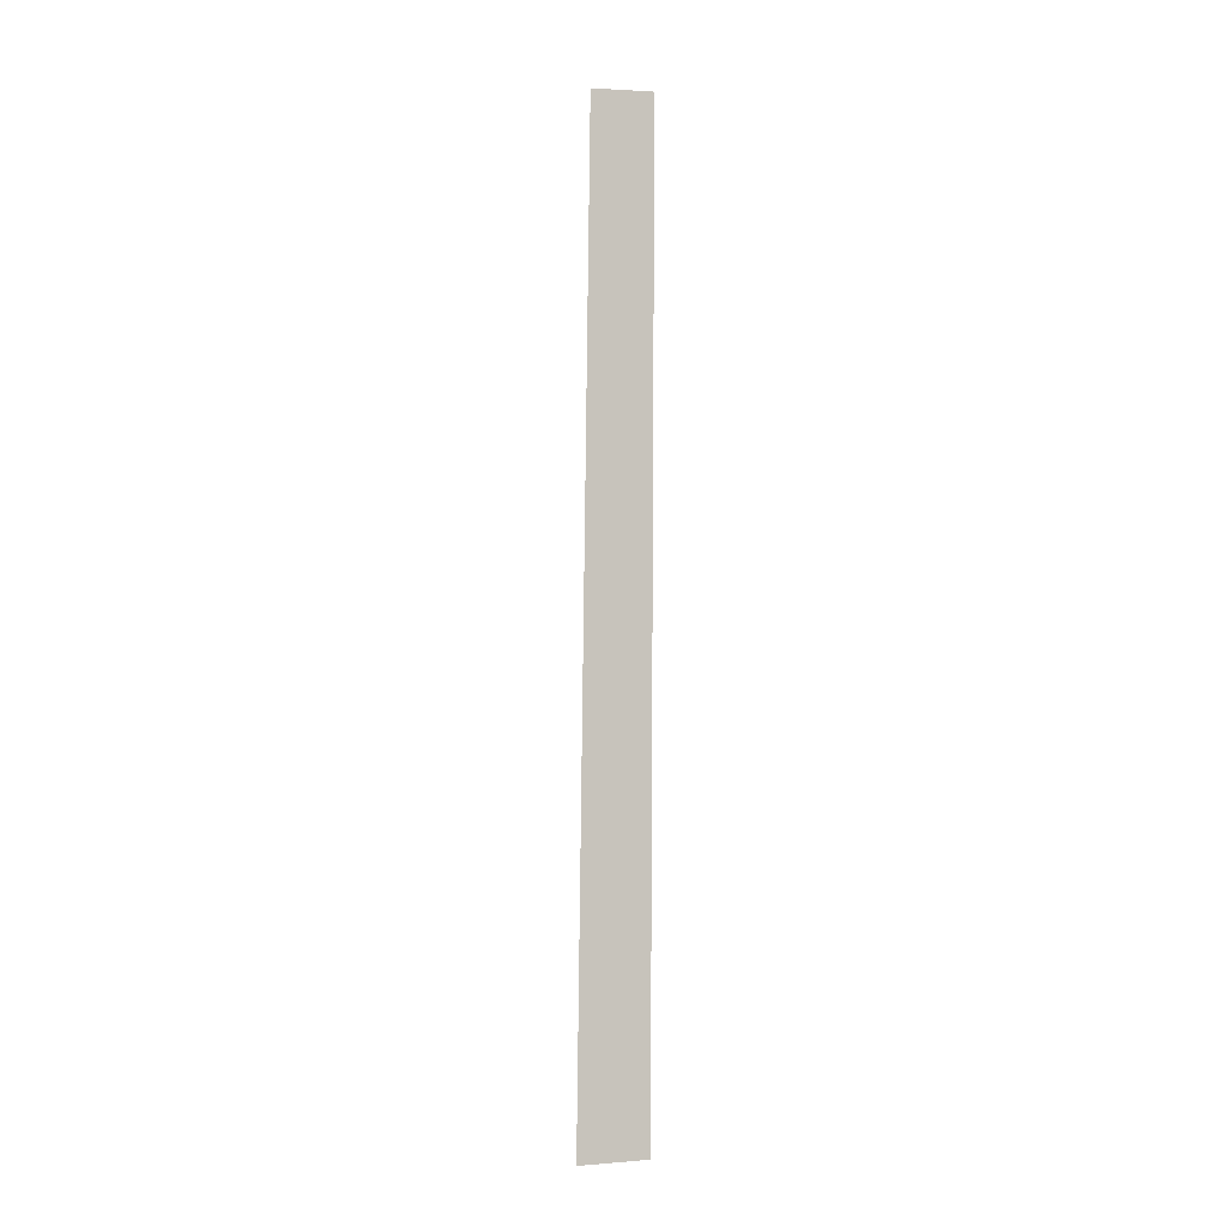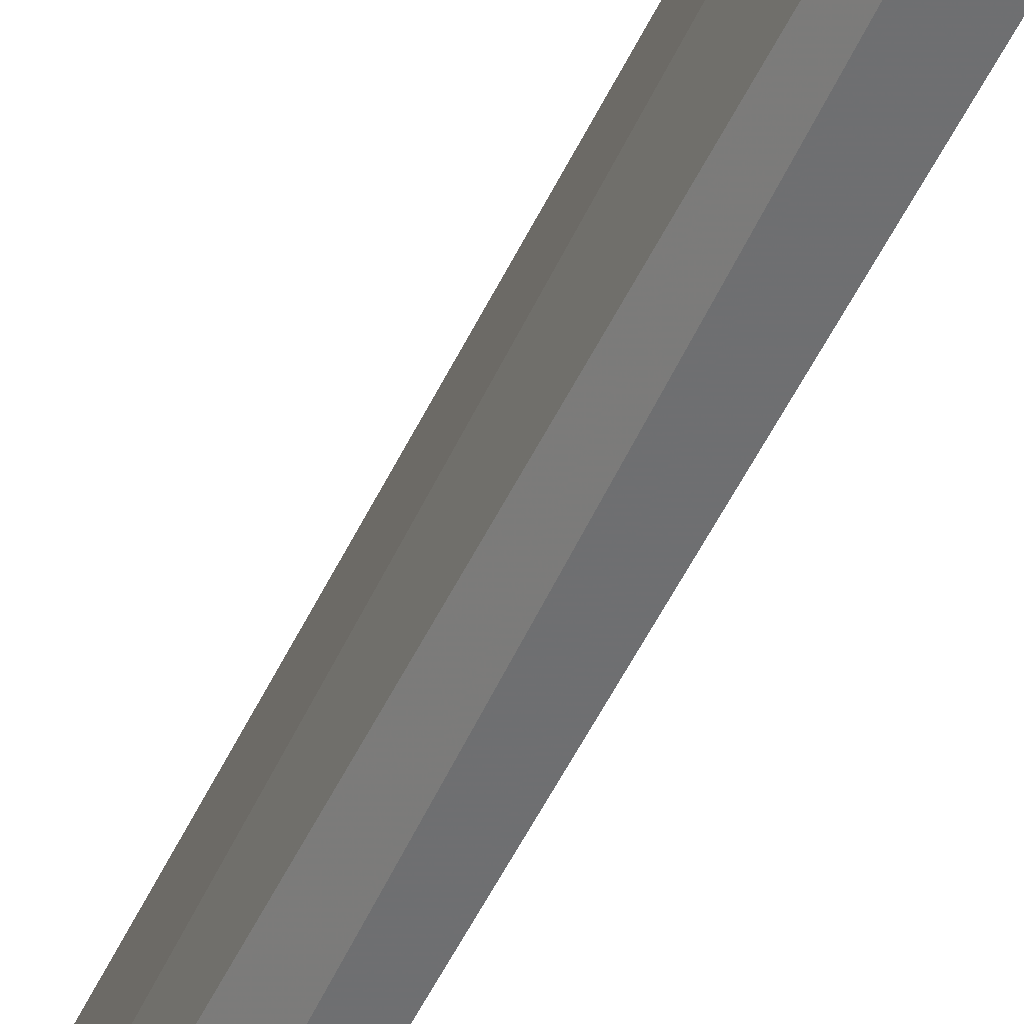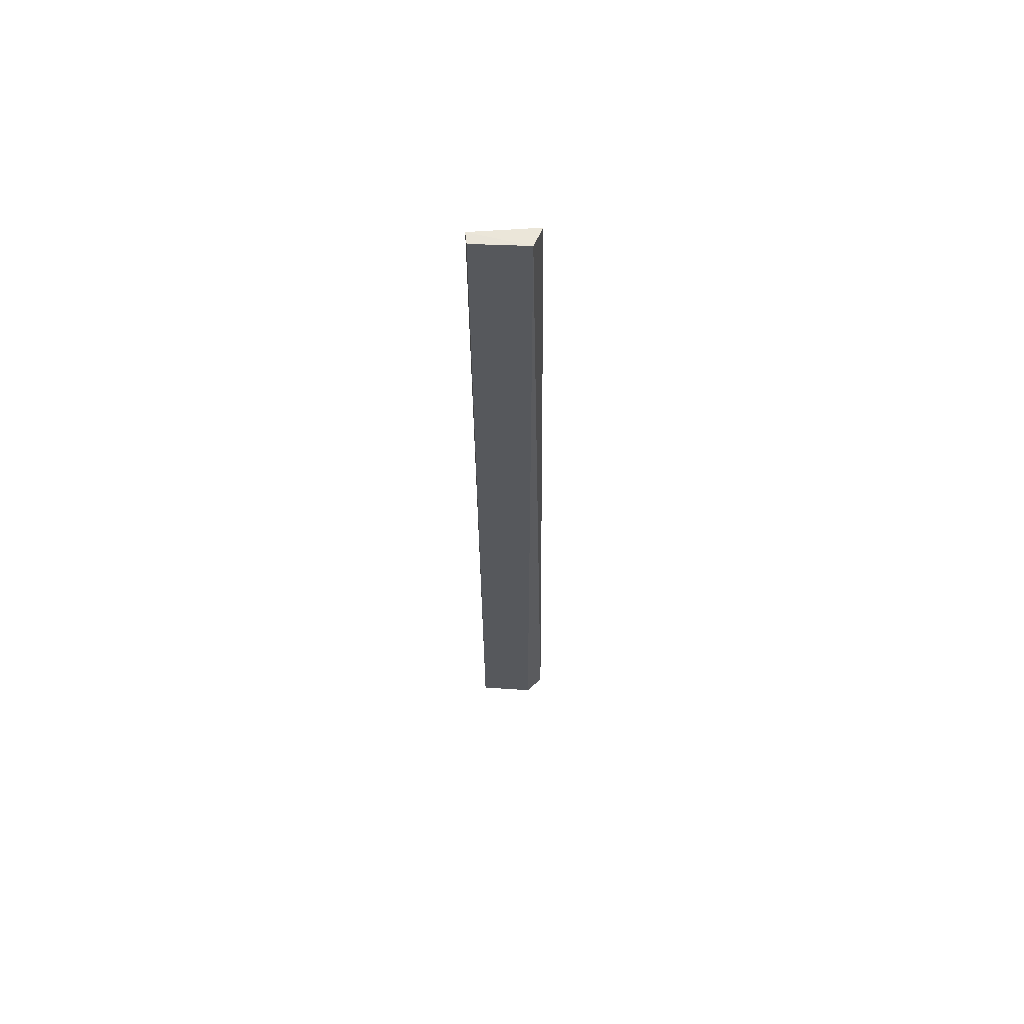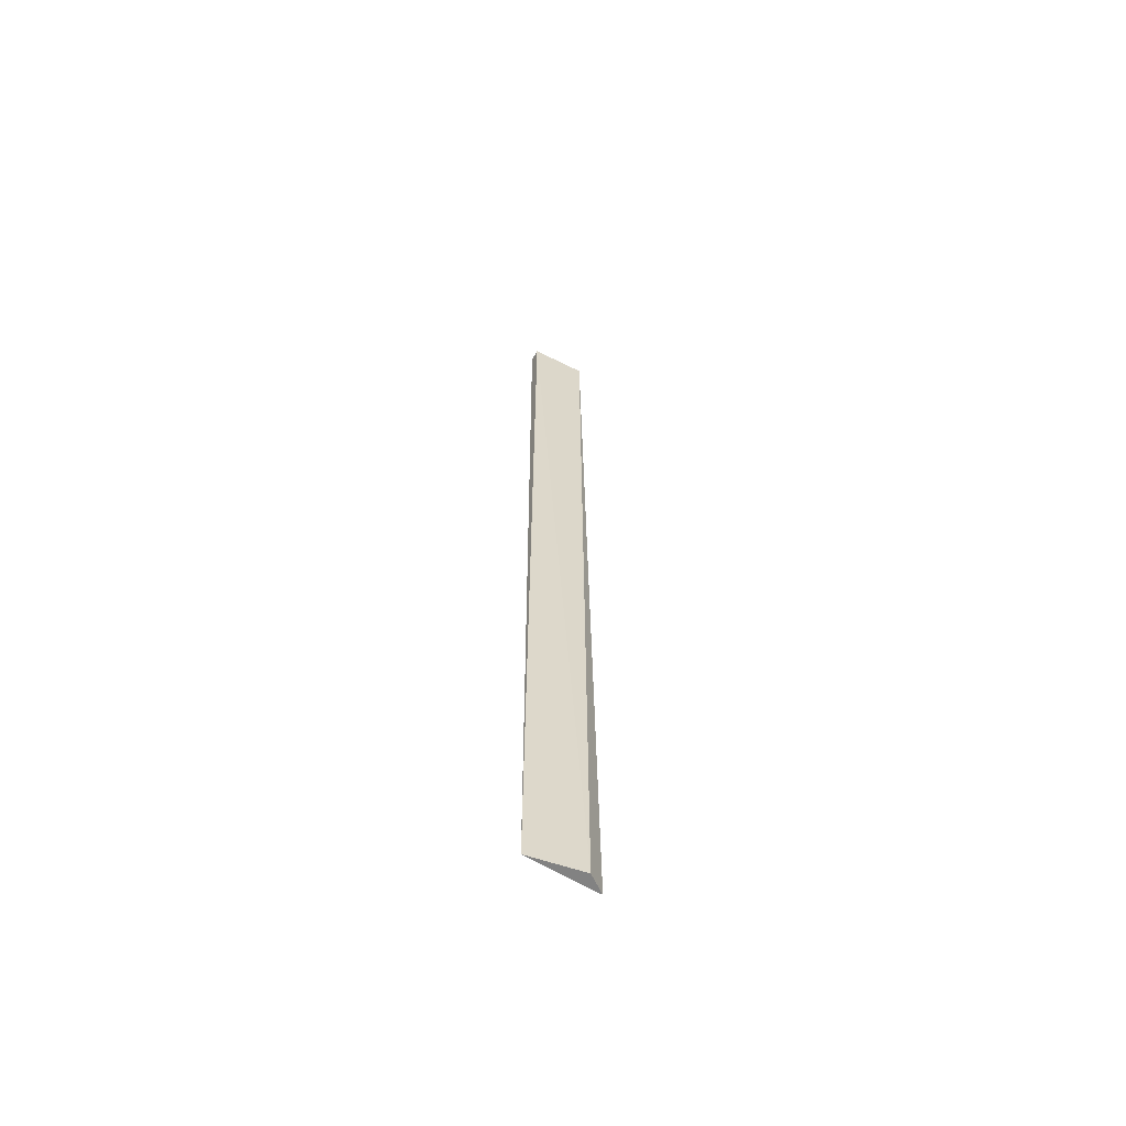
<metadata>
{"format":"obj","ext":"obj","renderer":"f3d","projection":"perspective","resolution":1024,"background":"white","views":[{"elev":-4.8,"azim":64.8,"up":"+Z"},{"elev":-45.5,"azim":-23.1,"up":"+Y"},{"elev":61.5,"azim":-96.3,"up":"+Z"},{"elev":-61.3,"azim":-119.6,"up":"+Z"}]}
</metadata>
<code>
v 0.02884 3.356 3.349
v 0.03826 3.127 3.325
v 0.02606 3.089 -0.006461
v 0.01485 3.343 -0.008046
v -0.02883 3.165 3.331
v -0.0135 3.356 3.349
v -0.02003 3.153 -0.007279
f 1 2 3
f 1 3 4
f 5 2 1
f 5 3 2
f 6 5 1
f 6 1 4
f 7 4 3
f 7 3 5
f 7 6 4
f 7 5 6

</code>
